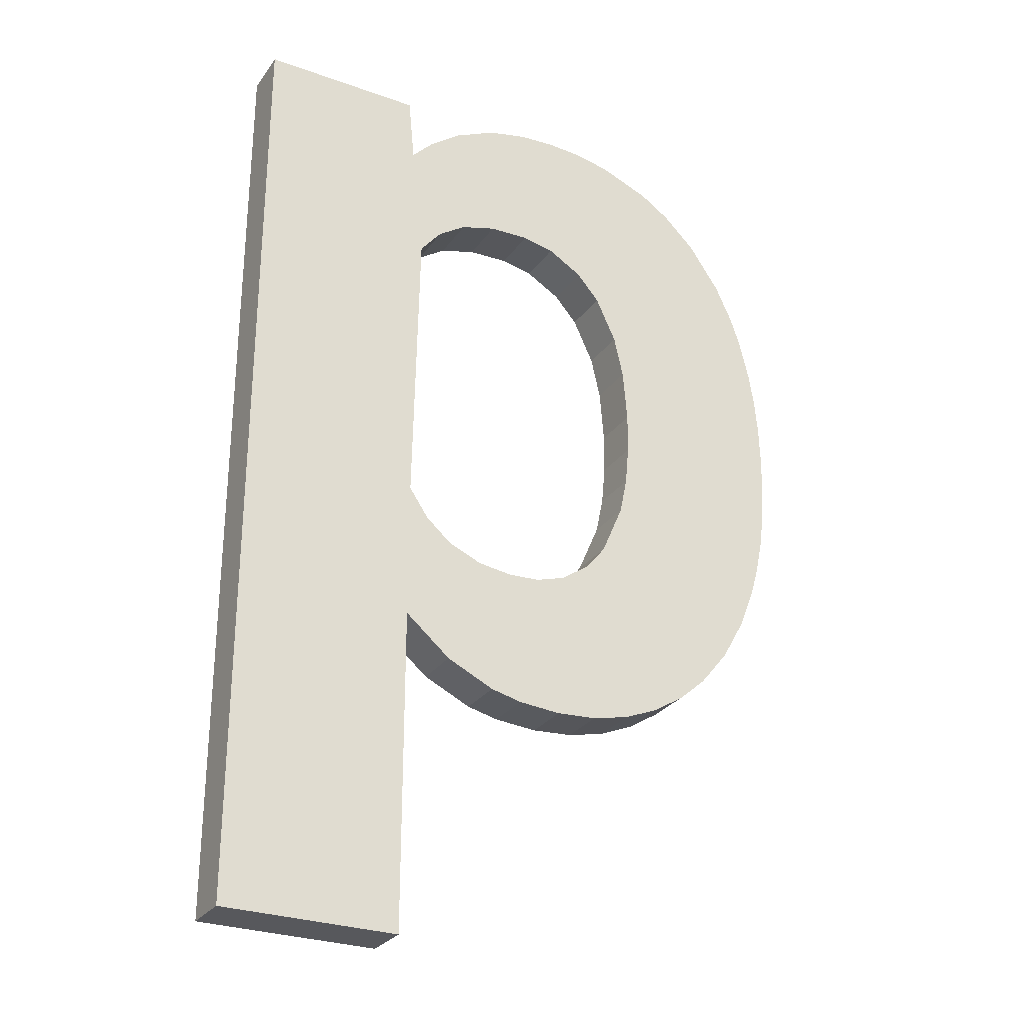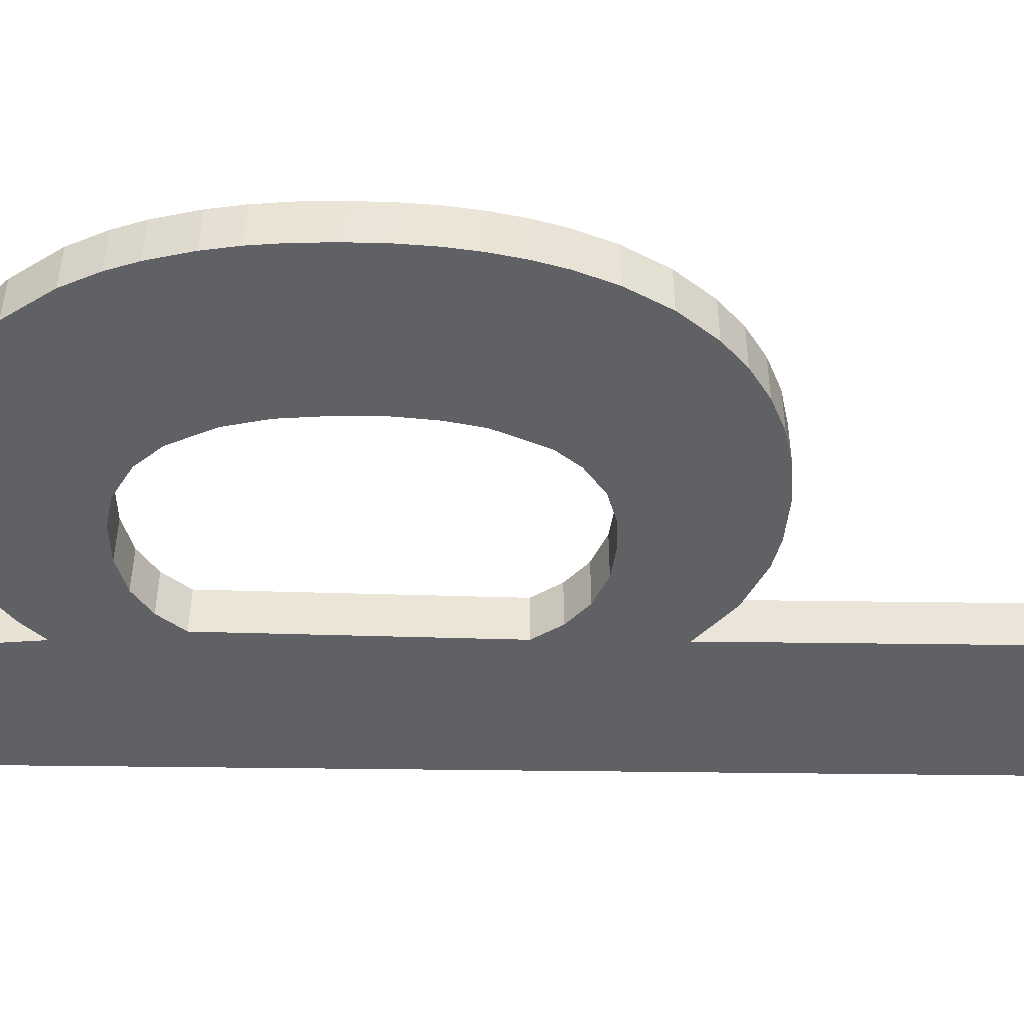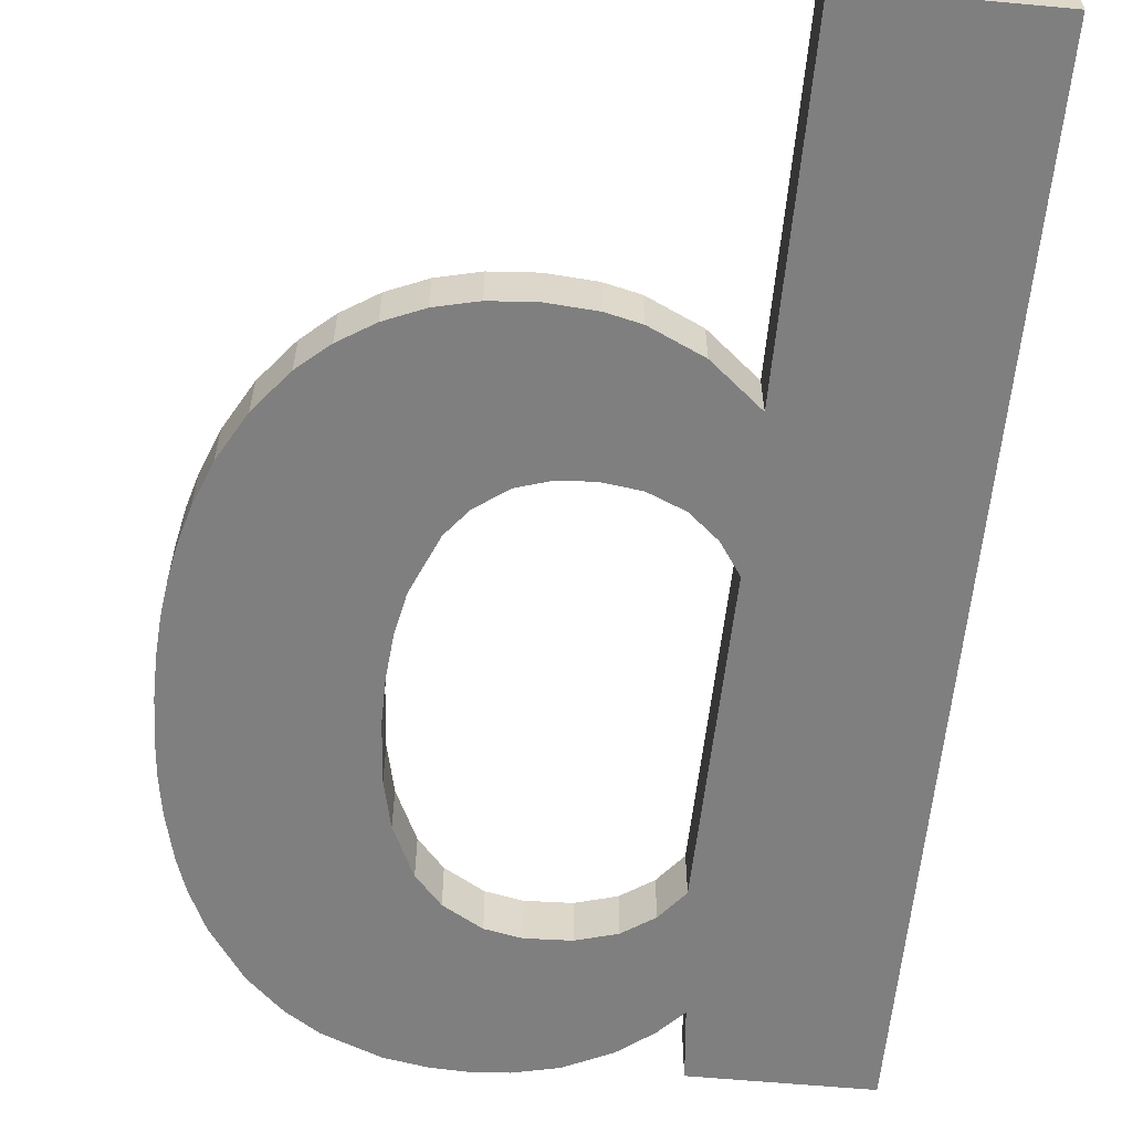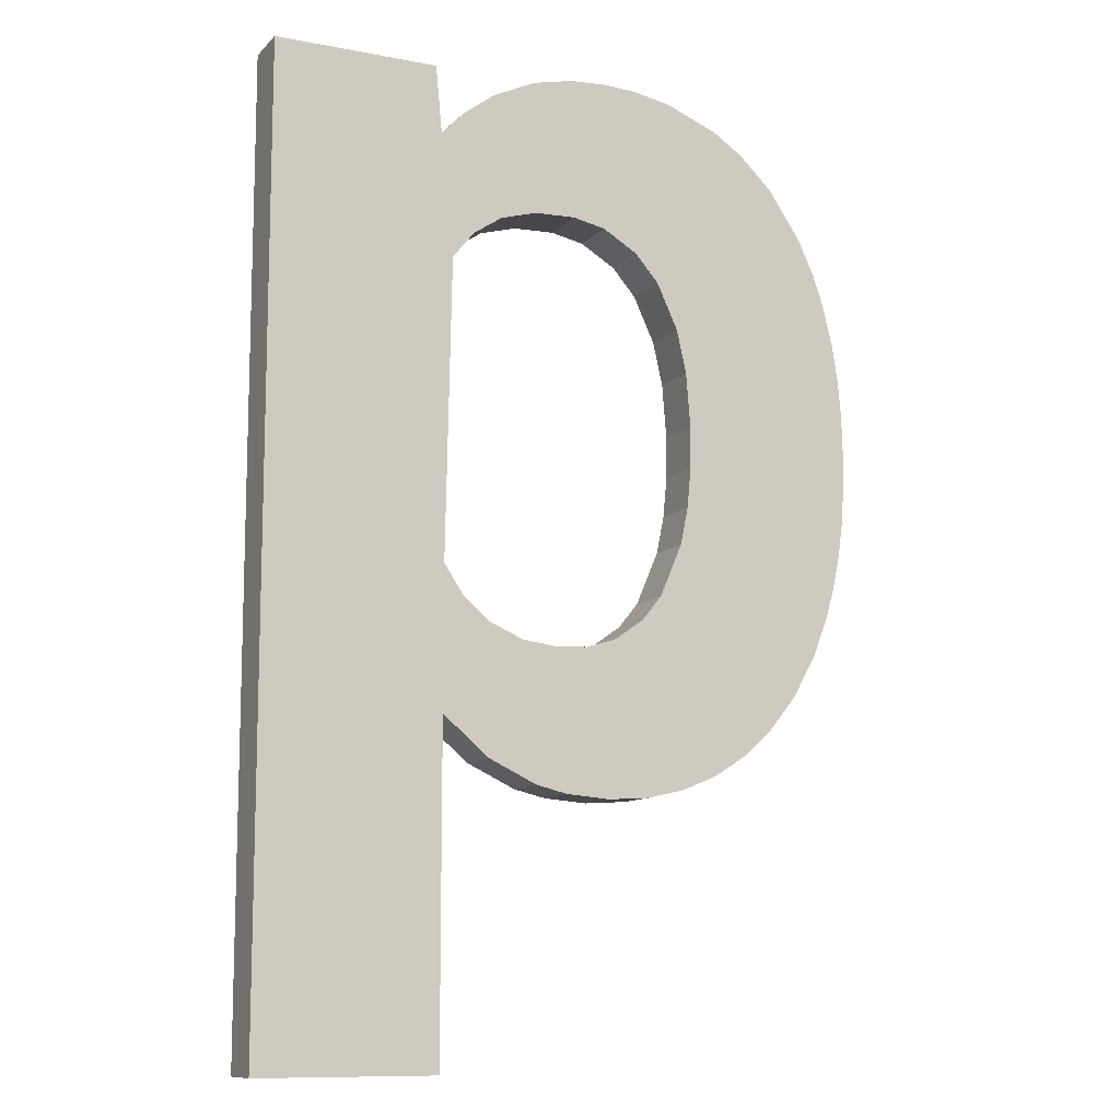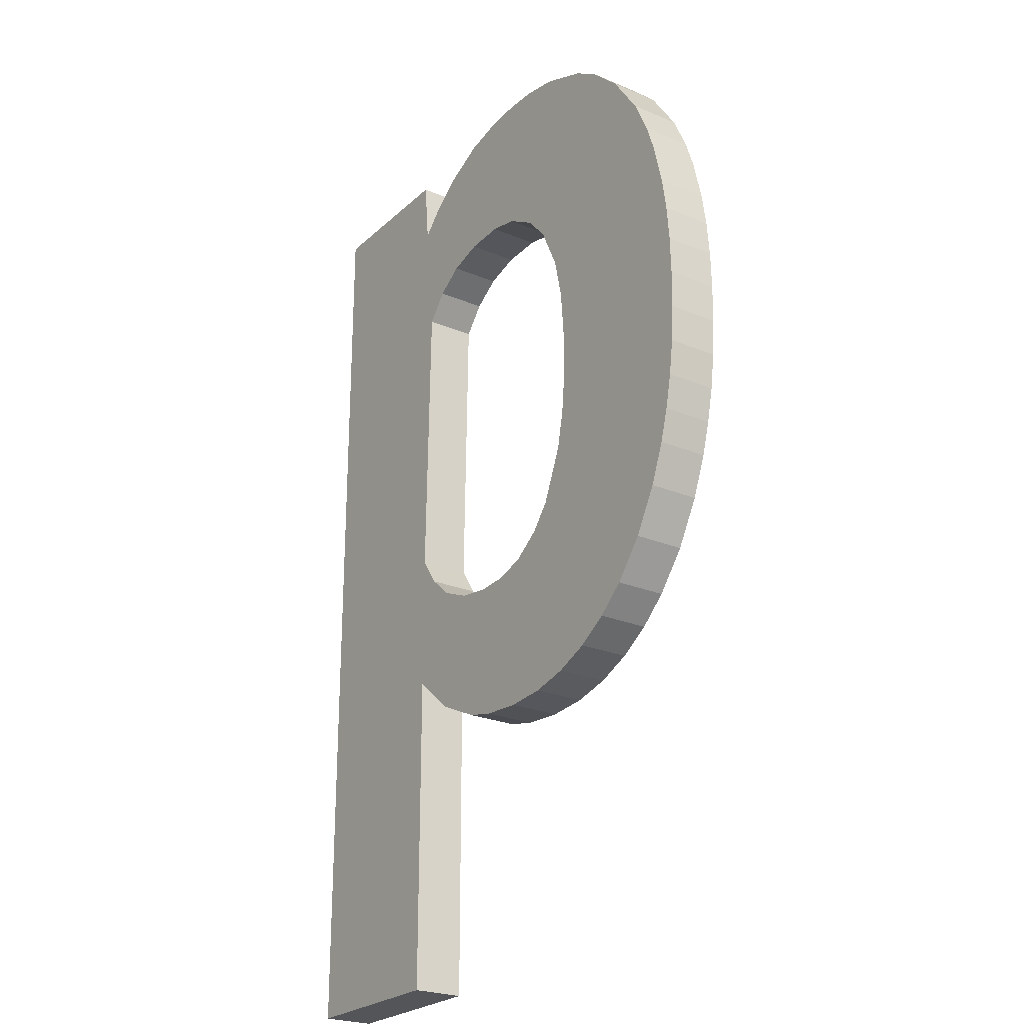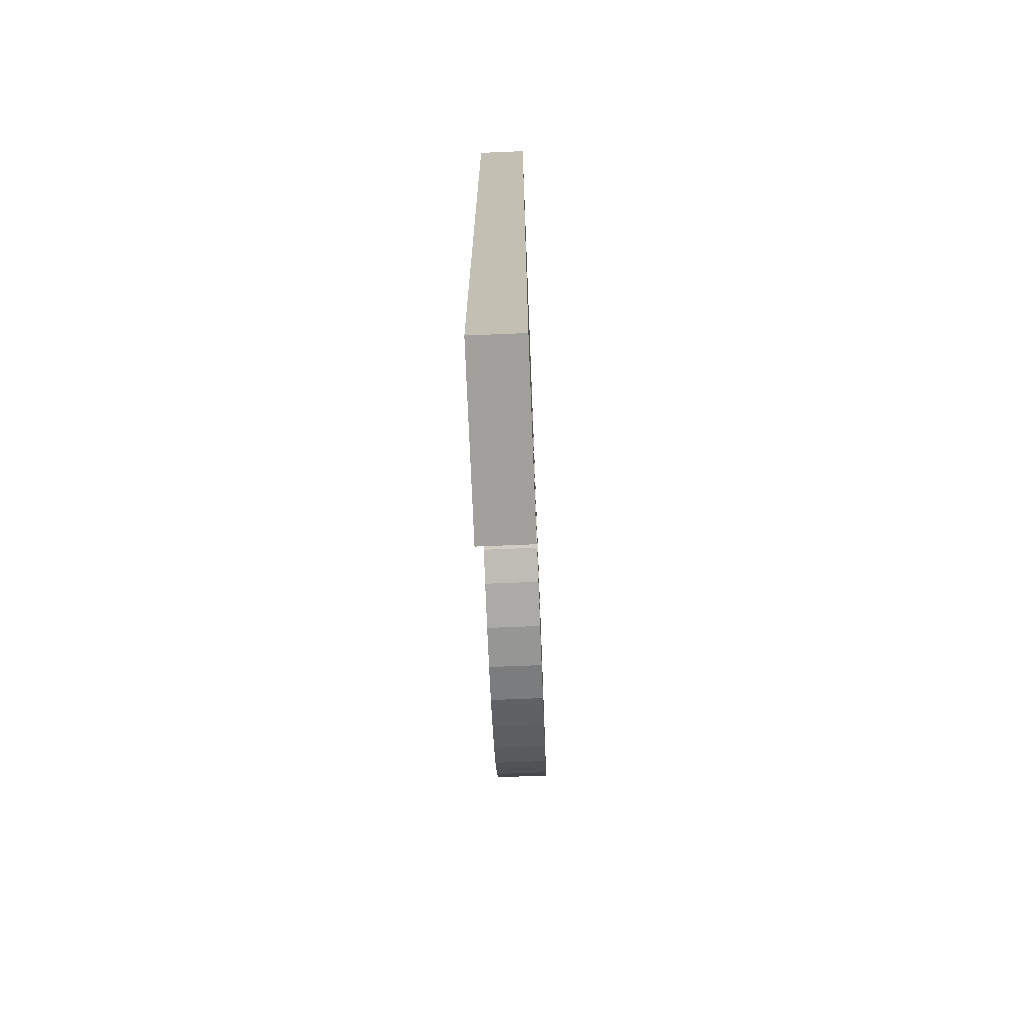
<metadata>
{"format":"obj","ext":"obj","renderer":"f3d","projection":"perspective","resolution":1024,"background":"white","views":[{"elev":-28.4,"azim":-28.4,"up":"+Z"},{"elev":-45.6,"azim":89.1,"up":"+Y"},{"elev":-59.7,"azim":174.6,"up":"+Y"},{"elev":-10.8,"azim":-25.4,"up":"+Z"},{"elev":-24.5,"azim":55.4,"up":"+Z"},{"elev":-71.7,"azim":-87.7,"up":"+Z"}]}
</metadata>
<code>
v 0.2293 -0 0.1832
v 0.2296 -0 0.2051
v 0.2296 -0.02916 0.2051
v 0.2293 -0.02916 0.1832
v 0.2278 -0 0.1626
v 0.2278 -0.02916 0.1626
v 0.1277 -0.02916 0.1854
v 0.1255 -0.02916 0.1622
v 0.2251 -0.02916 0.1427
v 0.2251 -0 0.1427
v 0.121 -0.02916 0.1406
v 0.2211 -0.02916 0.1236
v 0.2211 -0 0.1236
v 0.2159 -0 0.1053
v 0.2159 -0.02916 0.1053
v 0.2071 -0 0.08295
v 0.2071 -0.02916 0.08295
v 0.09664 -0.02916 0.09615
v 0.108 -0.02916 0.1103
v 0.0619 -0.02916 0.07858
v 0.07974 -0.02916 0.08411
v 0.04373 -0.02916 0.0776
v 0.1931 -0.02916 0.05811
v 0.1931 -0 0.05811
v -0.0227 -0.02916 0.03766
v 0.1758 -0.02916 0.03692
v 0.1758 -0 0.03692
v 0.1597 -0 0.02284
v 0.1597 -0.02916 0.02284
v 0.1415 -0 0.01133
v 0.1415 -0.02916 0.01133
v 0.003948 -0.02916 0.01524
v 0.1213 -0.02916 0.002785
v 0.1213 -0 0.002785
v 0.03189 -0.02916 0.002159
v 0.09921 -0.02916 -0.002342
v 0.09921 0 -0.002342
v 0.07529 0 -0.004021
v 0.07529 -0.02916 -0.004021
v 0.05011 0 -0.002113
v 0.05011 -0.02916 -0.002113
v 0.03189 -0 0.002159
v 0.003948 -0 0.01524
v -0.0227 -0 0.03766
v -0.0227 0 -0.1488
v -0.0227 -0.02916 -0.1488
v -0.1243 0 -0.1488
v -0.1243 -0.02916 -0.1488
v -0.1243 -0 0.3989
v -0.1243 -0.02916 0.3989
v -0.03038 -0.02916 0.3989
v -0.02672 -0.02916 0.3601
v -0.01933 -0.02916 0.2898
v -0.01132 -0.02916 0.1017
v -0.0227 -0.02916 0.1185
v 0.003806 -0.02916 0.08866
v -0.006696 -0.02916 0.3053
v -0.01933 -0 0.2898
v -0.006696 -0 0.3053
v -0.0227 -0 0.1185
v -0.01132 -0 0.1017
v 0.003806 -0 0.08866
v 0.02341 -0 0.08031
v 0.02341 -0.02916 0.08031
v 0.04373 -0 0.0776
v 0.0619 -0 0.07858
v 0.07974 -0 0.08411
v 0.09664 -0 0.09615
v 0.108 -0 0.1103
v 0.121 -0 0.1406
v 0.1255 -0 0.1622
v 0.1277 -0 0.1854
v 0.1279 -0 0.2092
v 0.1279 -0.02916 0.2092
v 0.1254 -0 0.2407
v 0.1254 -0.02916 0.2407
v 0.1198 -0 0.2656
v 0.1198 -0.02916 0.2656
v 0.229 -0.02916 0.2271
v 0.2271 -0.02916 0.2481
v 0.229 -0 0.2271
v 0.2271 -0 0.2481
v 0.2239 -0 0.2682
v 0.2239 -0.02916 0.2682
v 0.2178 -0 0.2933
v 0.2178 -0.02916 0.2933
v 0.1075 -0.02916 0.292
v 0.09375 -0.02916 0.3076
v 0.2117 -0.02916 0.3108
v 0.2117 -0 0.3108
v 0.2018 -0.02916 0.332
v 0.2018 -0 0.332
v 0.1829 -0 0.3593
v 0.1829 -0.02916 0.3593
v 0.1636 -0 0.3777
v 0.1636 -0.02916 0.3777
v 0.03078 -0.02916 0.3224
v -0.01381 -0.02916 0.3737
v 0.009742 -0 0.3164
v 0.03078 -0 0.3224
v 0.009742 -0.02916 0.3164
v 0.05451 -0.02916 0.3233
v 0.05451 -0 0.3233
v 0.07342 -0 0.3195
v 0.07342 -0.02916 0.3195
v 0.09375 -0 0.3076
v 0.1075 -0 0.292
v 0.0044 -0.02916 0.3875
v 0.1459 -0.02916 0.3893
v 0.1459 -0 0.3893
v 0.02938 -0.02916 0.3994
v 0.1155 -0.02916 0.4013
v 0.1155 -0 0.4013
v 0.09284 -0 0.4053
v 0.09284 -0.02916 0.4053
v 0.07455 -0 0.4062
v 0.07455 -0.02916 0.4062
v 0.05331 -0.02916 0.4049
v 0.05331 -0 0.4049
v 0.02938 -0 0.3994
v 0.0044 -0 0.3875
v -0.01381 -0 0.3737
v -0.02672 -0 0.3601
v -0.03038 -0 0.3989
f 1 2 3 4
f 5 1 4 6
f 7 6 4
f 7 4 3
f 8 9 6
f 8 6 7
f 10 5 6 9
f 11 12 9
f 11 9 8
f 13 10 9 12
f 14 13 12 15
f 16 14 15 17
f 18 15 19
f 19 15 12
f 18 17 15
f 20 17 21
f 21 17 18
f 22 17 20
f 22 23 17
f 24 16 17 23
f 25 26 23
f 25 23 22
f 27 24 23 26
f 28 27 26 29
f 30 28 29 31
f 32 29 25
f 25 29 26
f 32 31 29
f 32 33 31
f 34 30 31 33
f 35 36 33
f 35 33 32
f 37 34 33 36
f 38 37 36 39
f 40 38 39 41
f 39 36 41
f 41 36 35
f 42 40 41 35
f 43 42 35 32
f 44 43 32 25
f 45 44 25 46
f 47 45 46 48
f 48 46 25
f 49 47 48 50
f 48 51 50
f 48 52 51
f 48 53 52
f 48 54 55
f 48 55 53
f 48 56 54
f 48 25 56
f 53 57 52
f 58 59 57 53
f 60 58 53 55
f 61 60 55 54
f 62 61 54 56
f 63 62 56 64
f 65 63 64 22
f 25 22 64
f 25 64 56
f 66 65 22 20
f 67 66 20 21
f 68 67 21 18
f 69 68 18 19
f 70 69 19 11
f 71 70 11 8
f 72 71 8 7
f 73 72 7 74
f 75 73 74 76
f 7 3 74
f 74 3 76
f 77 75 76 78
f 76 79 78
f 76 3 79
f 78 79 80
f 81 82 80 79
f 2 81 79 3
f 82 83 84 80
f 83 85 86 84
f 78 80 84
f 78 84 87
f 87 84 86
f 87 86 88
f 88 86 89
f 85 90 89 86
f 88 89 91
f 90 92 91 89
f 92 93 94 91
f 93 95 96 94
f 97 94 52
f 52 94 98
f 98 94 96
f 97 91 94
f 99 100 97 101
f 101 97 52
f 102 91 97
f 100 103 102 97
f 103 104 105 102
f 104 106 88 105
f 105 91 102
f 88 91 105
f 106 107 87 88
f 107 77 78 87
f 59 99 101 57
f 57 101 52
f 98 96 108
f 108 96 109
f 95 110 109 96
f 108 109 111
f 111 109 112
f 110 113 112 109
f 113 114 115 112
f 114 116 117 115
f 111 115 118
f 118 115 117
f 111 112 115
f 116 119 118 117
f 119 120 111 118
f 120 121 108 111
f 121 122 98 108
f 122 123 52 98
f 123 124 51 52
f 124 49 50 51
f 19 12 11

</code>
